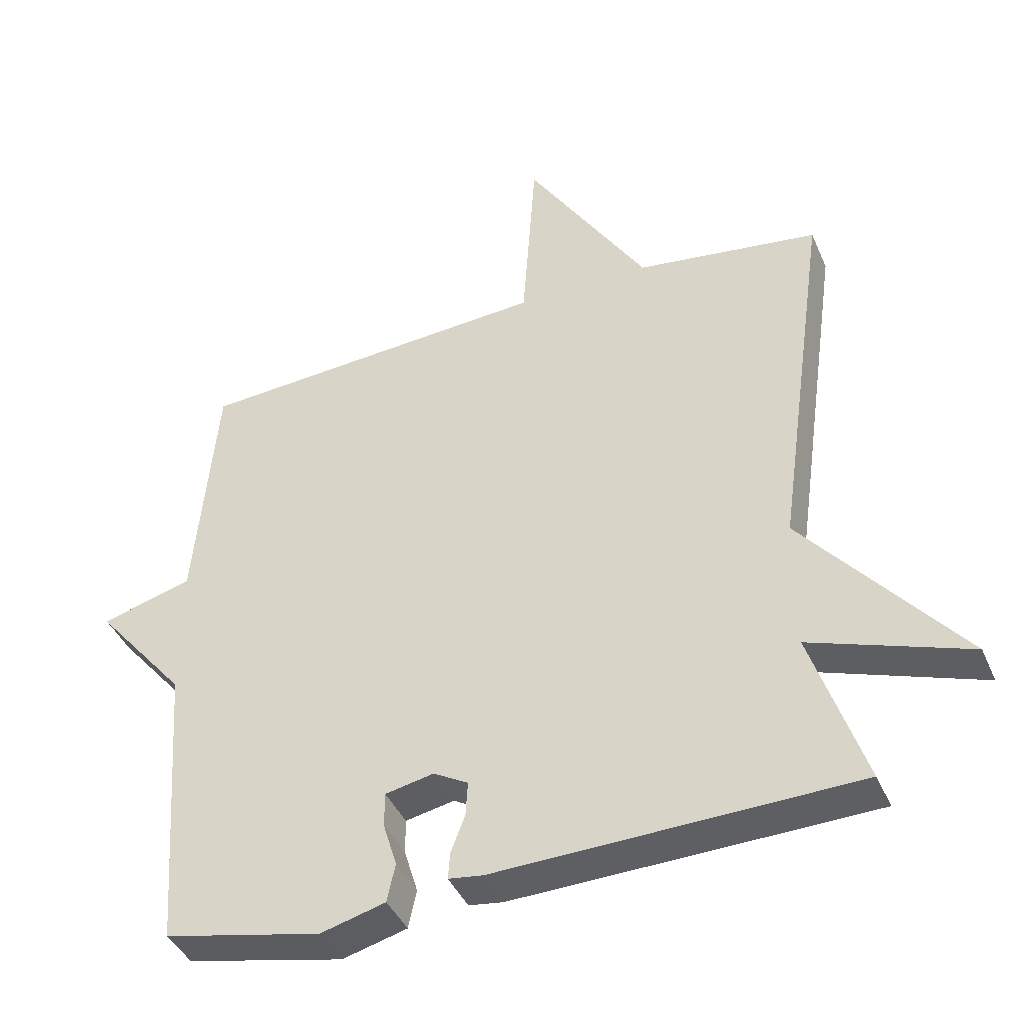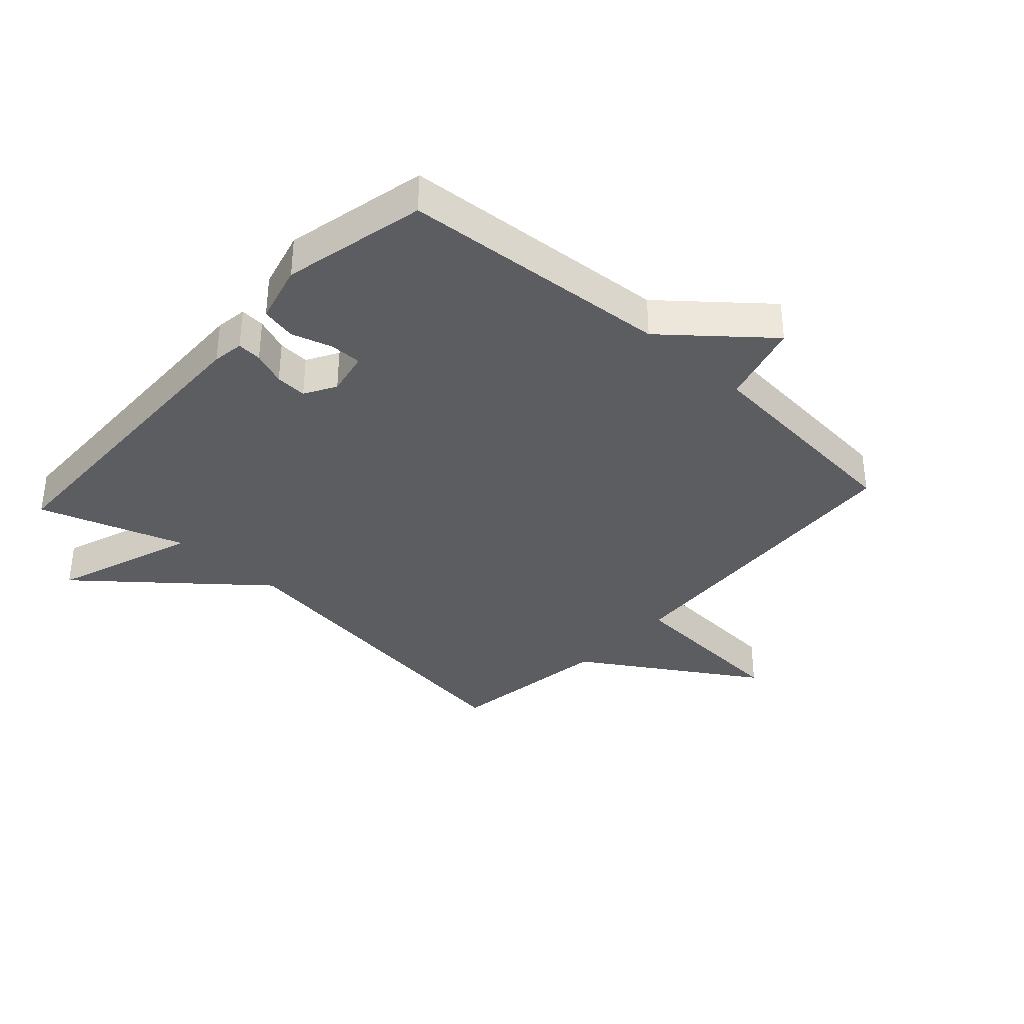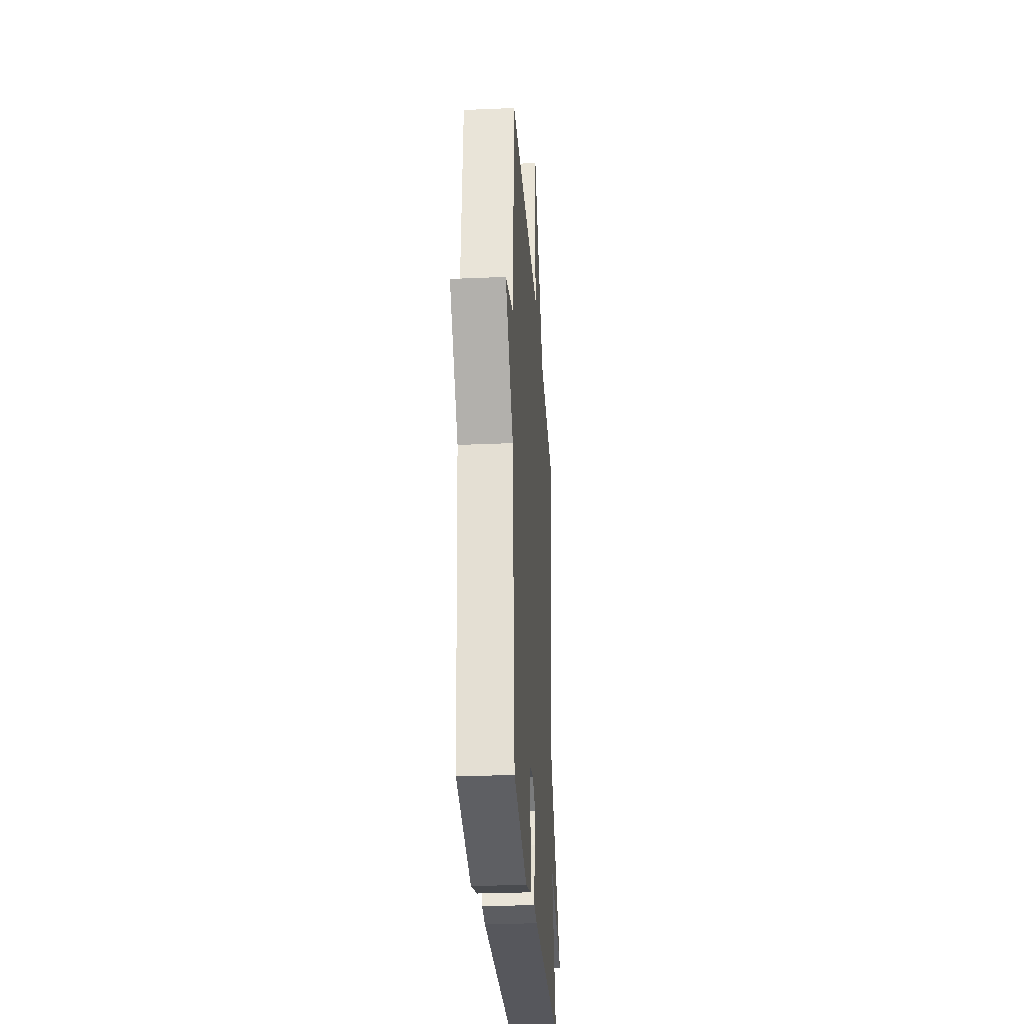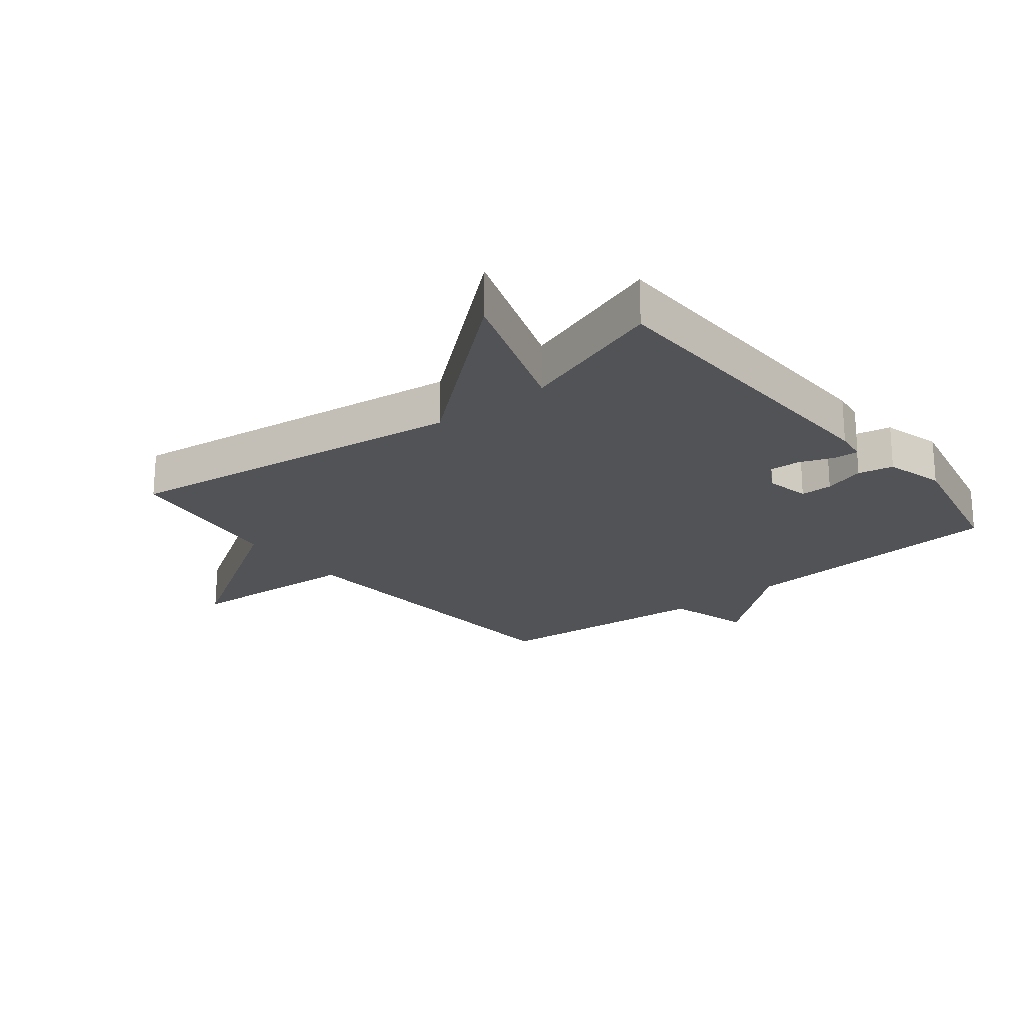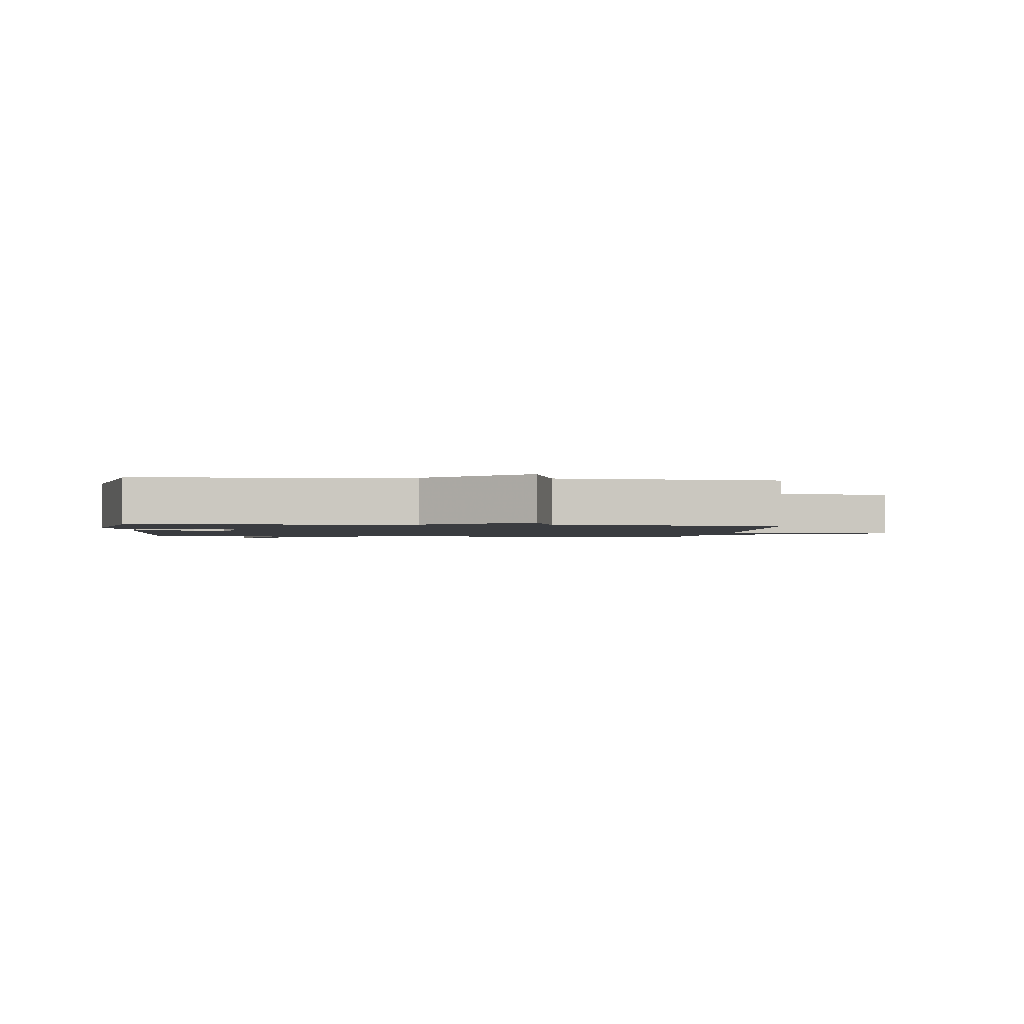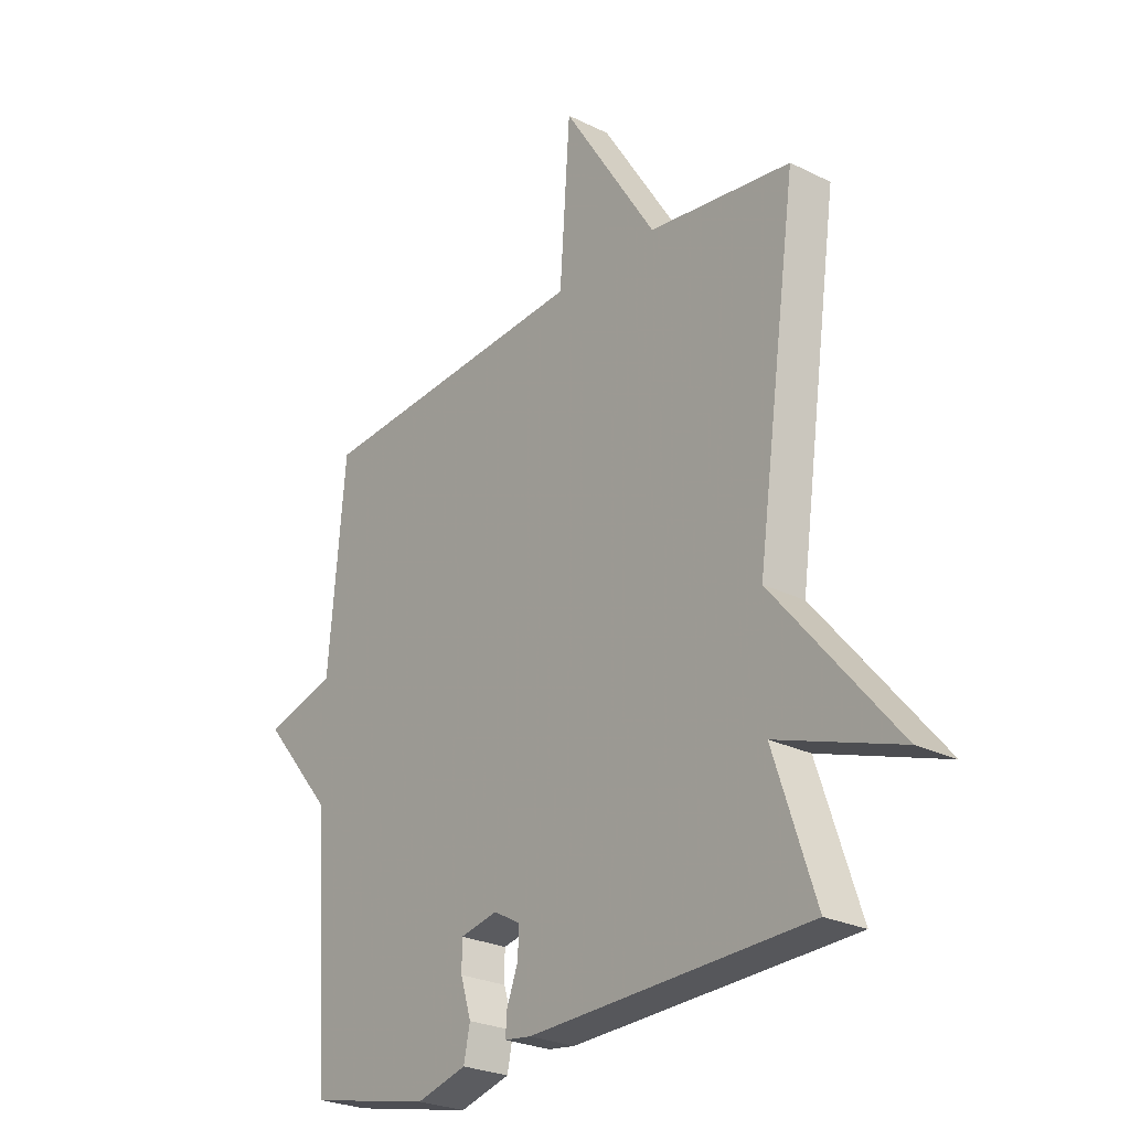
<metadata>
{"format":"obj","ext":"obj","renderer":"f3d","projection":"perspective","resolution":1024,"background":"white","views":[{"elev":-41.3,"azim":22.1,"up":"+Z"},{"elev":-35.6,"azim":-132.5,"up":"+Y"},{"elev":-29.3,"azim":-86.3,"up":"+Z"},{"elev":-21.9,"azim":128.7,"up":"+Y"},{"elev":-1.7,"azim":-96.1,"up":"+Y"},{"elev":-25.8,"azim":51.8,"up":"+Z"}]}
</metadata>
<code>
v 0.5 0.07 -0.5
v -0.032 0.07 -0.516
v -0.083 0.07 -0.509
v -0.08 0.07 -0.469
v -0.059 0.07 -0.414
v -0.056 0.07 -0.363
v -0.107 0.07 -0.334
v -0.179 0.07 -0.349
v -0.179 0.07 -0.401
v -0.159 0.07 -0.467
v -0.171 0.07 -0.524
v -0.267 0.07 -0.55
v -0.5 0.07 -0.5
v -0.532 0.07 -0.06
v -0.667 0.07 0.101
v -0.532 0.07 0.14
v -0.5 0.07 0.5
v 0.028 0.07 0.537
v 0.048 0.07 0.822
v 0.228 0.07 0.537
v 0.5 0.07 0.5
v 0.421 0.07 -0.063
v 0.655 0.07 -0.344
v 0.421 0.07 -0.263
v 0.5 0 -0.5
v -0.032 0 -0.516
v -0.083 0 -0.509
v -0.08 0 -0.469
v -0.059 0 -0.414
v -0.056 0 -0.363
v -0.107 0 -0.334
v -0.179 0 -0.349
v -0.179 0 -0.401
v -0.159 0 -0.467
v -0.171 0 -0.524
v -0.267 0 -0.55
v -0.5 0 -0.5
v -0.532 0 -0.06
v -0.667 0 0.101
v -0.532 0 0.14
v -0.5 0 0.5
v 0.028 0 0.537
v 0.048 0 0.822
v 0.228 0 0.537
v 0.5 0 0.5
v 0.421 0 -0.063
v 0.655 0 -0.344
v 0.421 0 -0.263
f 22 23 24
f 20 21 22
f 20 22 24
f 19 20 24
f 18 19 24
f 18 24 1
f 17 18 1
f 16 17 1
f 14 15 16 1
f 12 13 14
f 11 12 14
f 10 11 14
f 9 10 14
f 8 9 14
f 7 8 14
f 6 7 14 1
f 3 4 5
f 2 3 5
f 1 2 5
f 1 5 6
f 48 47 46
f 46 45 44
f 48 46 44
f 48 44 43
f 48 43 42
f 25 48 42
f 25 42 41
f 25 41 40
f 25 40 39 38
f 38 37 36
f 38 36 35
f 38 35 34
f 38 34 33
f 38 33 32
f 38 32 31
f 25 38 31 30
f 29 28 27
f 29 27 26
f 29 26 25
f 30 29 25
f 1 25 26 2
f 2 26 27 3
f 3 27 28 4
f 4 28 29 5
f 5 29 30 6
f 6 30 31 7
f 7 31 32 8
f 8 32 33 9
f 9 33 34 10
f 10 34 35 11
f 11 35 36 12
f 12 36 37 13
f 13 37 38 14
f 14 38 39 15
f 15 39 40 16
f 16 40 41 17
f 17 41 42 18
f 18 42 43 19
f 19 43 44 20
f 20 44 45 21
f 21 45 46 22
f 22 46 47 23
f 23 47 48 24
f 24 48 25 1

</code>
